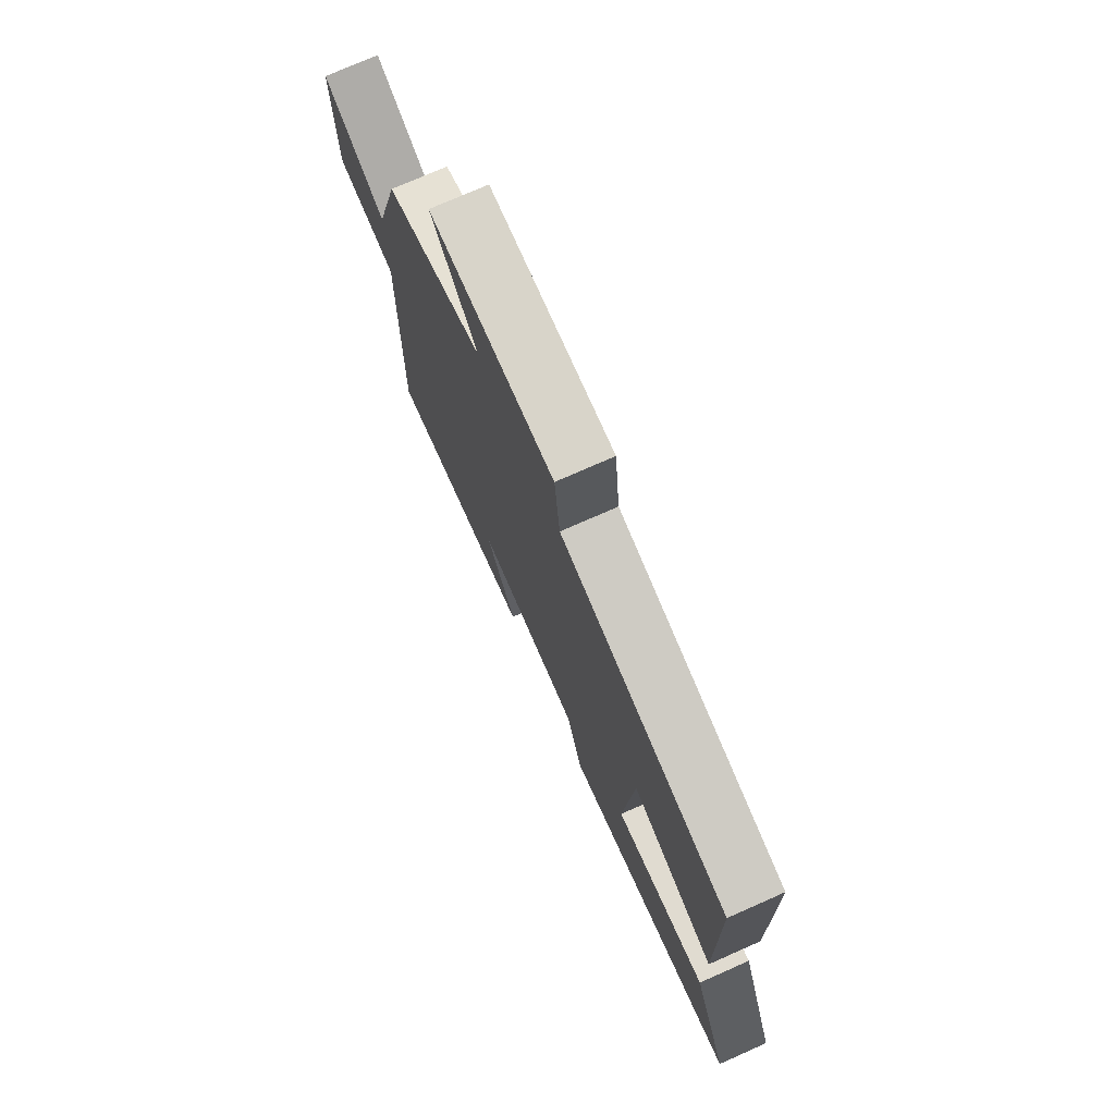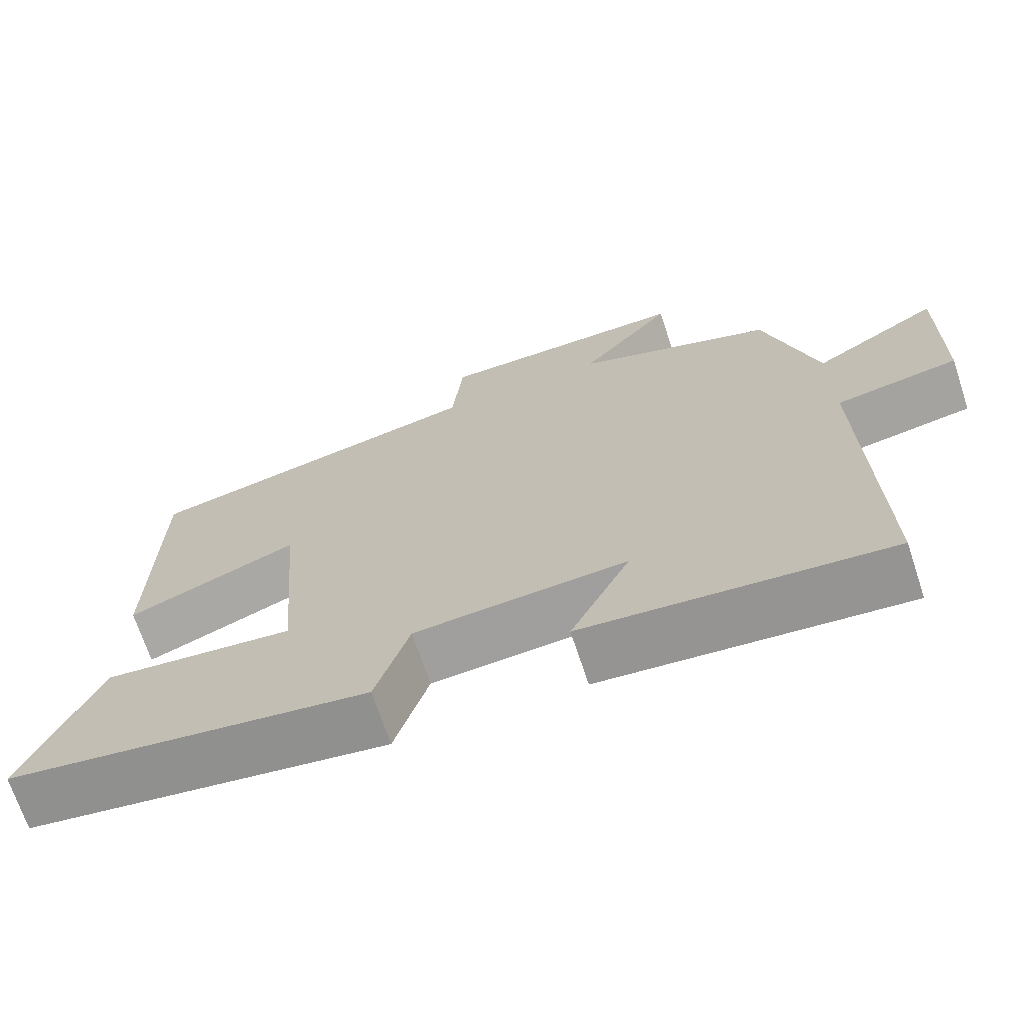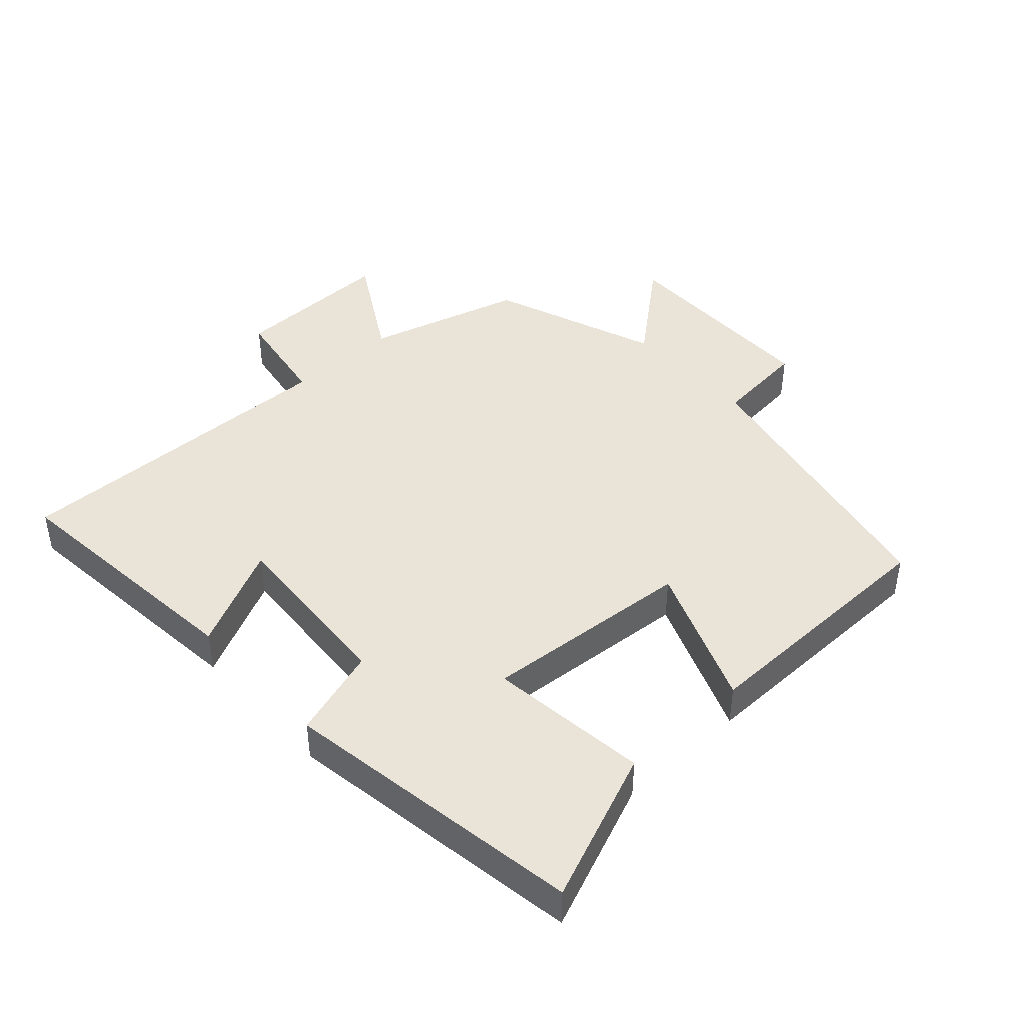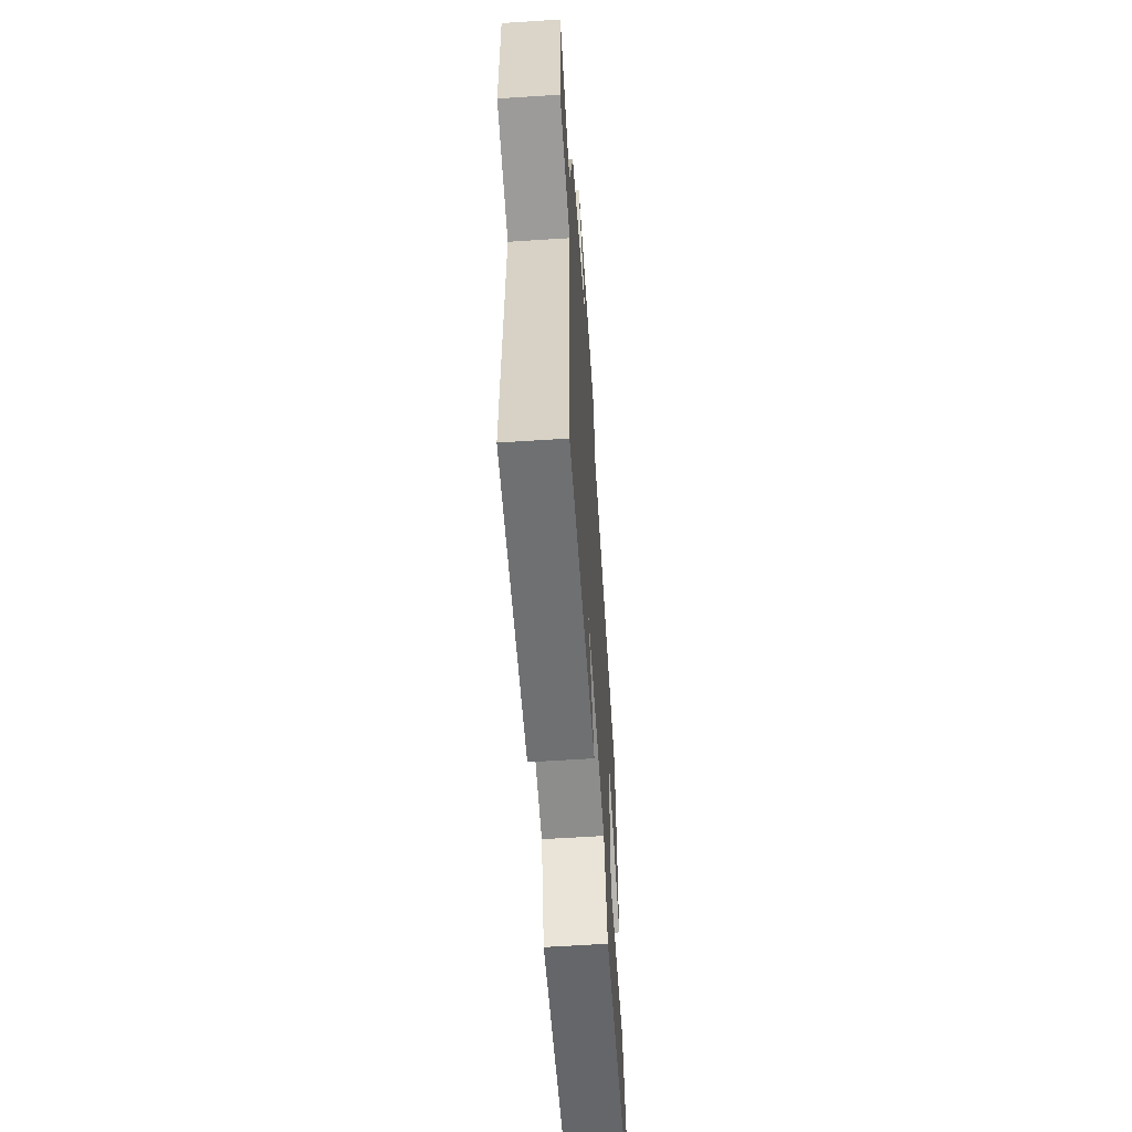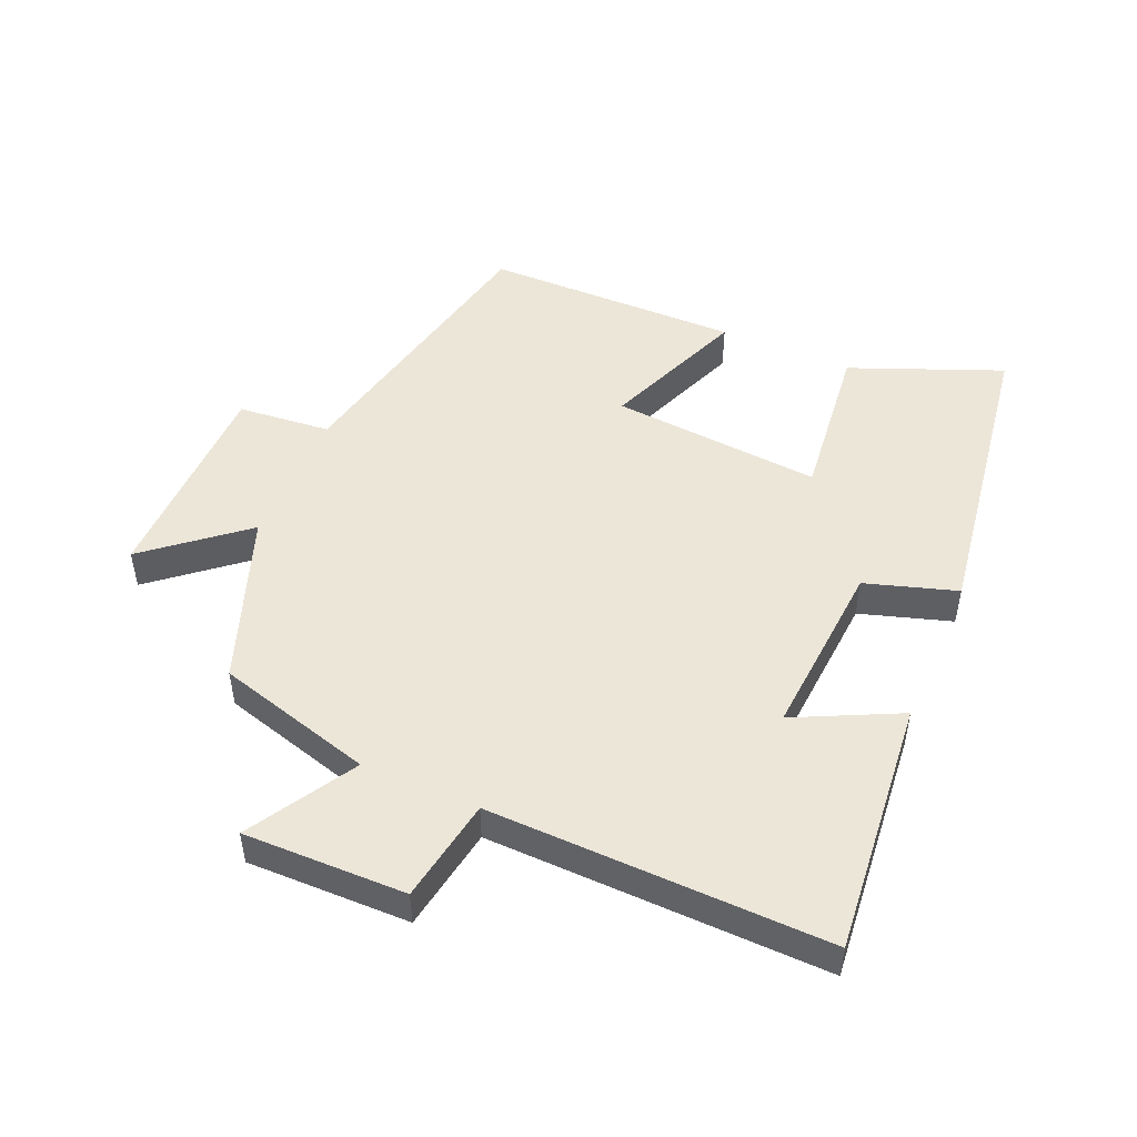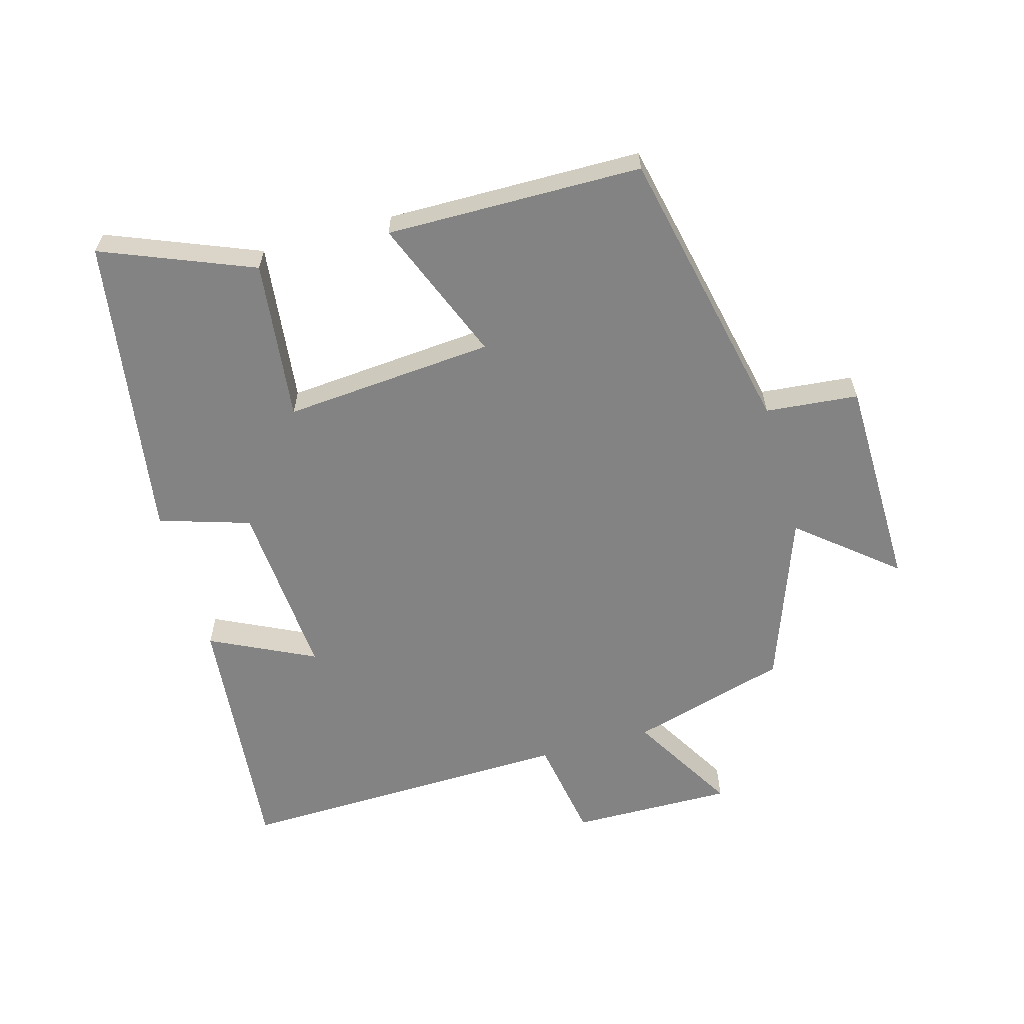
<metadata>
{"format":"obj","ext":"obj","renderer":"f3d","projection":"perspective","resolution":1024,"background":"white","views":[{"elev":74.8,"azim":-113.9,"up":"+Z"},{"elev":-69.7,"azim":18.3,"up":"+Z"},{"elev":43.3,"azim":-132.5,"up":"+Y"},{"elev":-60.4,"azim":93.8,"up":"+Z"},{"elev":49.3,"azim":113.4,"up":"+Y"},{"elev":-61.2,"azim":-74.2,"up":"+Y"}]}
</metadata>
<code>
v 0.511 0.07 -0.538
v 0.117 0.07 -0.5
v 0.195 0.07 -0.34
v -0.081 0.07 -0.36
v -0.125 0.07 -0.5
v -0.594 0.07 -0.429
v -0.5 0.07 -0.197
v -0.253 0.07 -0.225
v -0.279 0.07 0.099
v -0.5 0.07 0.011
v -0.495 0.07 0.405
v -0.05 0.07 0.5
v -0.036 0.07 0.643
v 0.294 0.07 0.647
v 0.172 0.07 0.5
v 0.432 0.07 0.405
v 0.5 0.07 0.163
v 0.664 0.07 0.26
v 0.66 0.07 0.01
v 0.5 0.07 -0.017
v 0.511 0 -0.538
v 0.117 0 -0.5
v 0.195 0 -0.34
v -0.081 0 -0.36
v -0.125 0 -0.5
v -0.594 0 -0.429
v -0.5 0 -0.197
v -0.253 0 -0.225
v -0.279 0 0.099
v -0.5 0 0.011
v -0.495 0 0.405
v -0.05 0 0.5
v -0.036 0 0.643
v 0.294 0 0.647
v 0.172 0 0.5
v 0.432 0 0.405
v 0.5 0 0.163
v 0.664 0 0.26
v 0.66 0 0.01
v 0.5 0 -0.017
f 17 18 19 20
f 15 16 17 20
f 15 20 1
f 12 13 14 15
f 11 12 15
f 10 11 15
f 9 10 15
f 8 9 15
f 6 7 8
f 5 6 8
f 4 5 8
f 3 4 8 15
f 1 2 3
f 1 3 15
f 40 39 38 37
f 40 37 36 35
f 21 40 35
f 35 34 33 32
f 35 32 31
f 35 31 30
f 35 30 29
f 35 29 28
f 28 27 26
f 28 26 25
f 28 25 24
f 35 28 24 23
f 23 22 21
f 35 23 21
f 1 21 22 2
f 2 22 23 3
f 3 23 24 4
f 4 24 25 5
f 5 25 26 6
f 6 26 27 7
f 7 27 28 8
f 8 28 29 9
f 9 29 30 10
f 10 30 31 11
f 11 31 32 12
f 12 32 33 13
f 13 33 34 14
f 14 34 35 15
f 15 35 36 16
f 16 36 37 17
f 17 37 38 18
f 18 38 39 19
f 19 39 40 20
f 20 40 21 1

</code>
